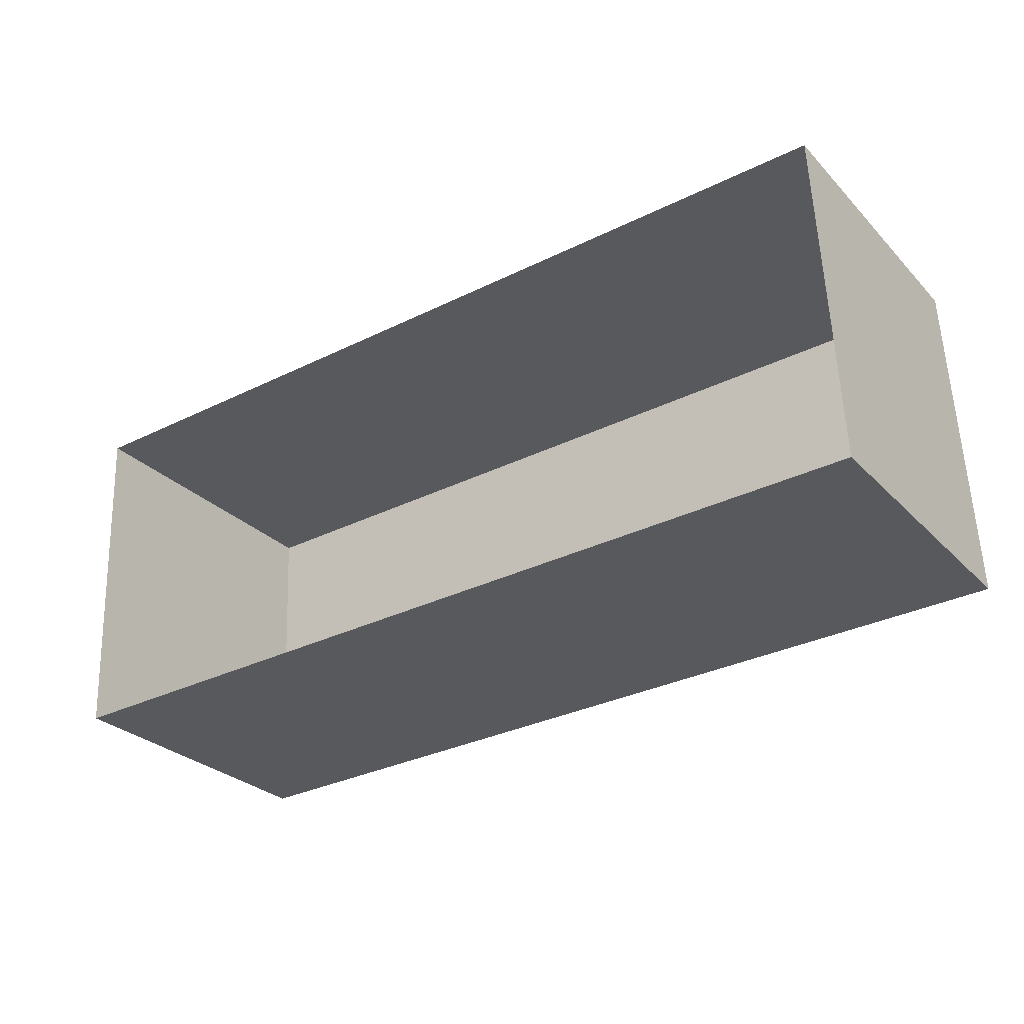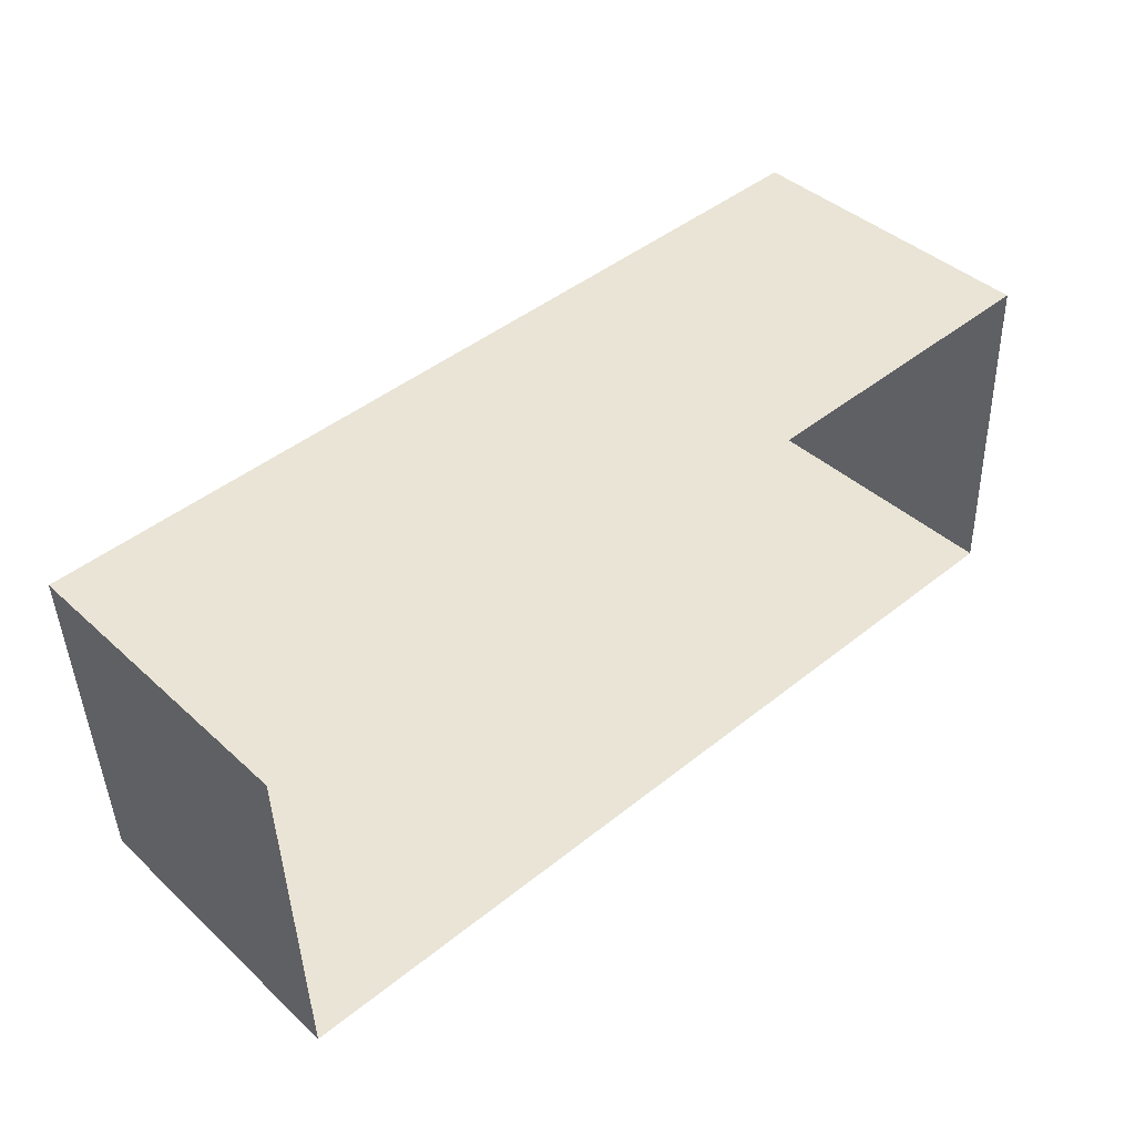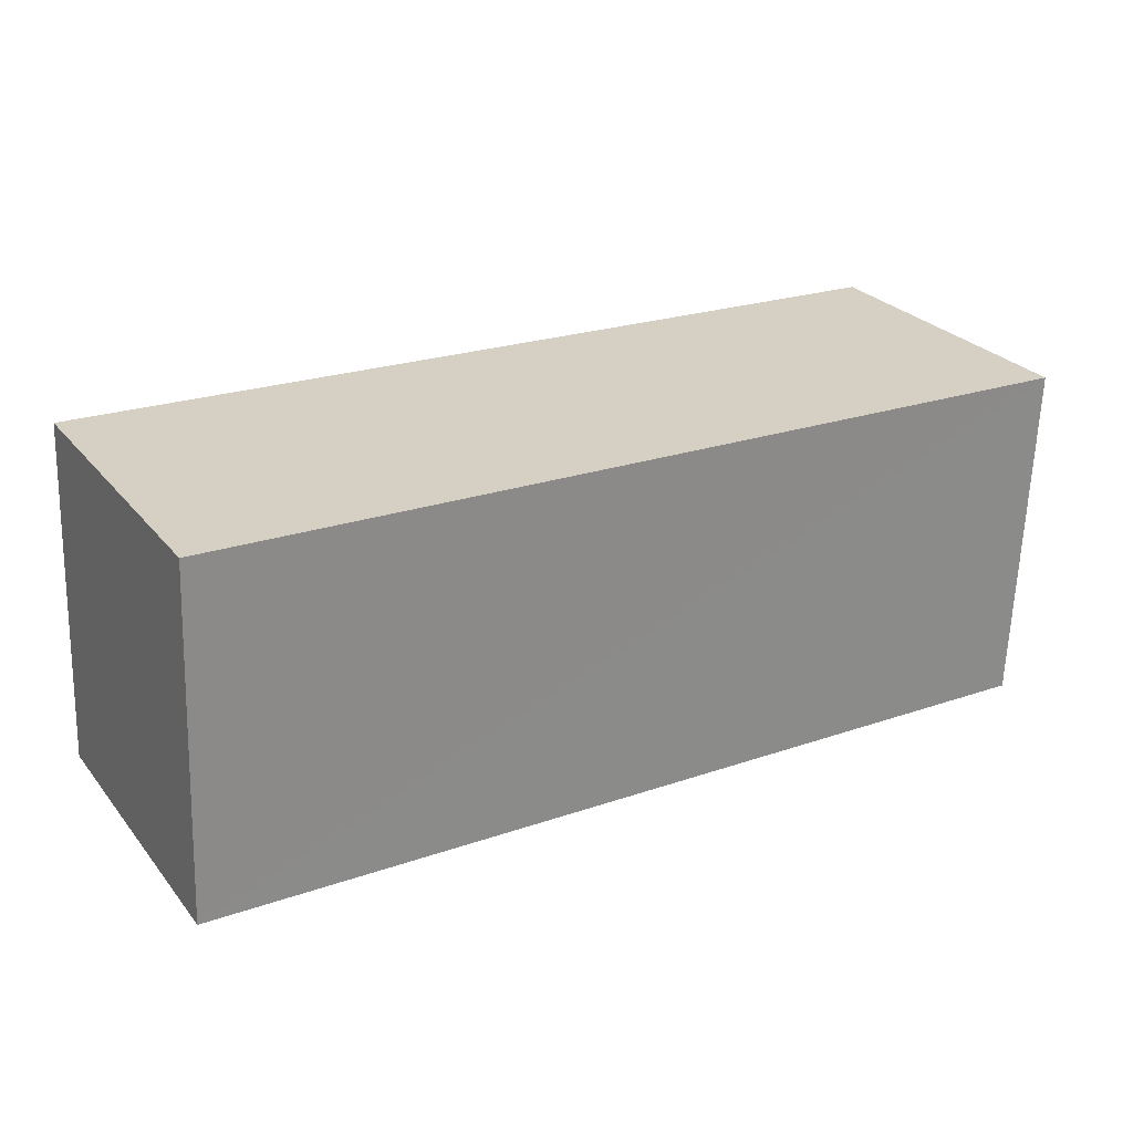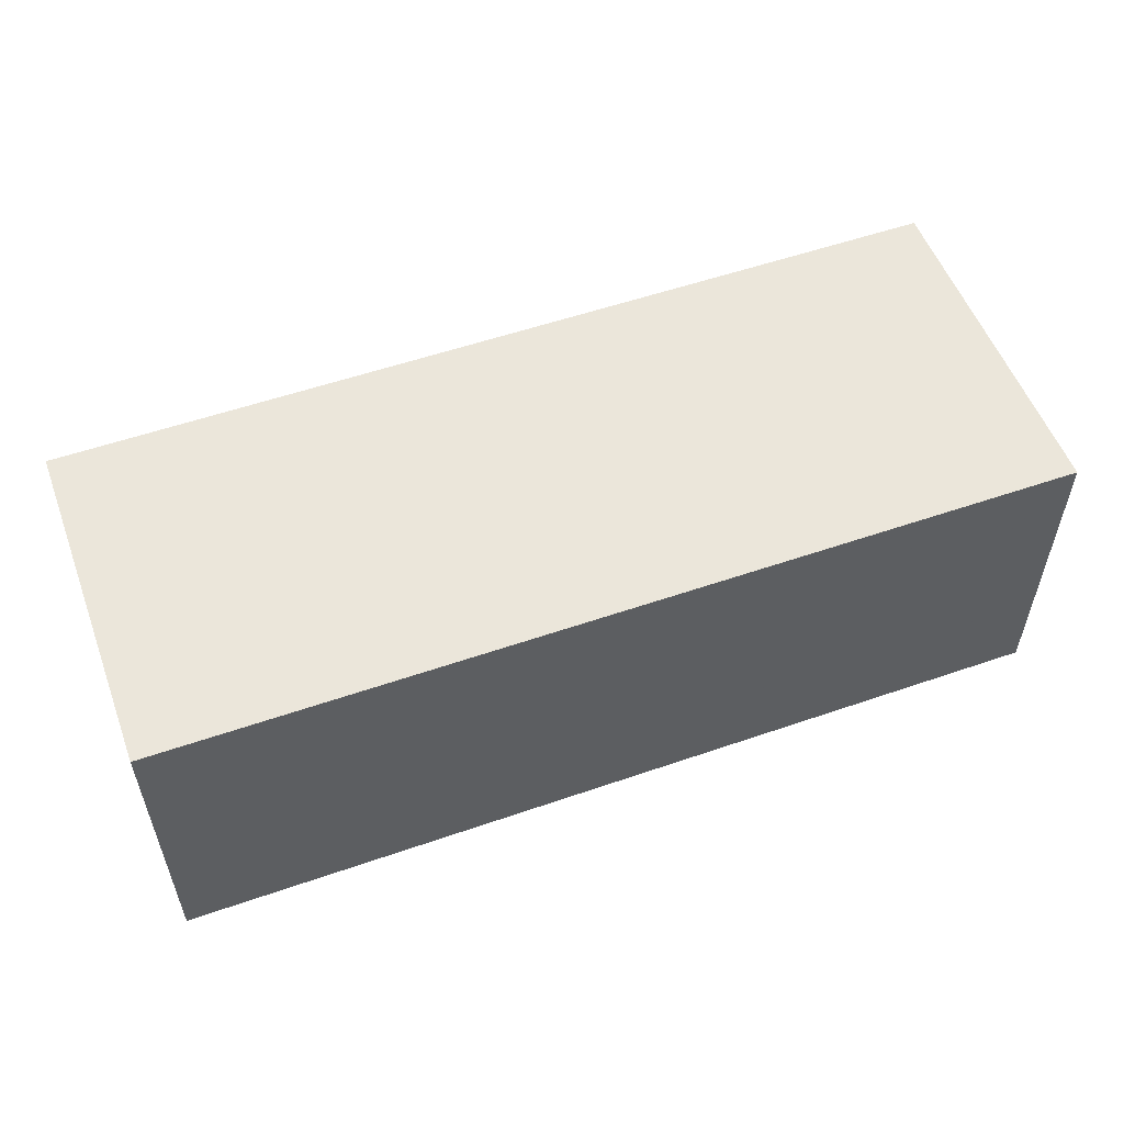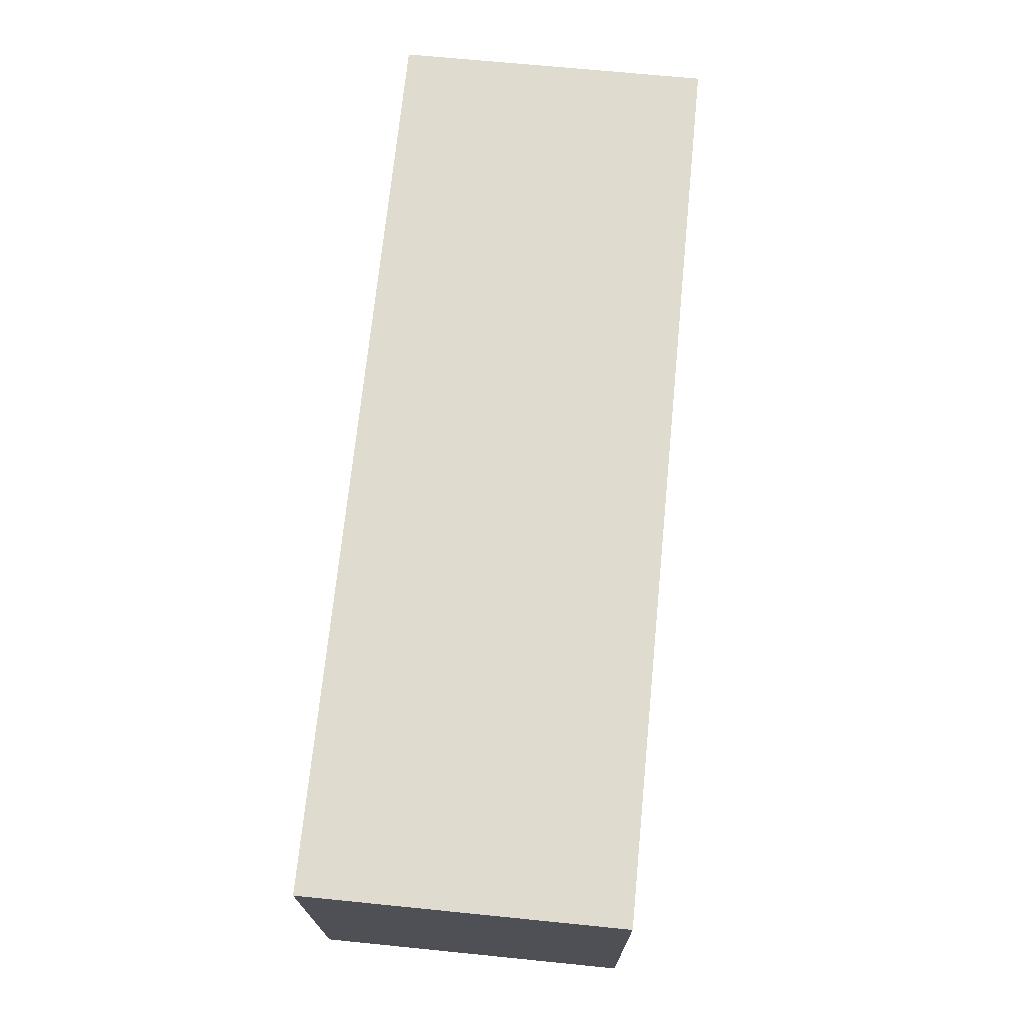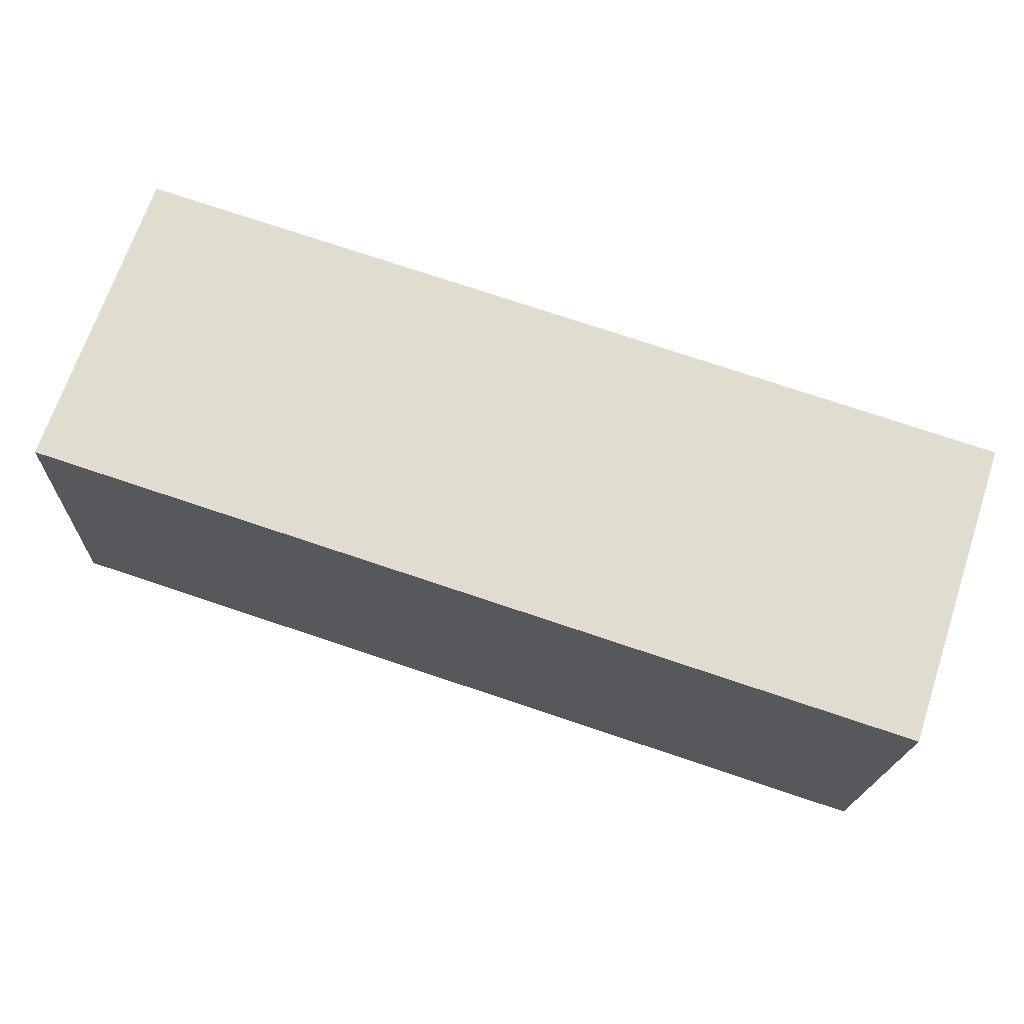
<metadata>
{"format":"obj","ext":"obj","renderer":"f3d","projection":"perspective","resolution":1024,"background":"white","views":[{"elev":-28.4,"azim":-145.6,"up":"+Y"},{"elev":42.0,"azim":137.3,"up":"+Y"},{"elev":27.1,"azim":-30.7,"up":"+Y"},{"elev":54.6,"azim":-22.4,"up":"+Z"},{"elev":68.4,"azim":95.7,"up":"+Y"},{"elev":69.3,"azim":18.3,"up":"+Y"}]}
</metadata>
<code>
v -3.739e+05 -1.047e+05 23.16
v -3.739e+05 -1.047e+05 23.16
v -3.74e+05 -1.047e+05 23.16
v -3.74e+05 -1.047e+05 23.16
v -3.739e+05 -1.047e+05 27.26
v -3.74e+05 -1.047e+05 27.26
v -3.74e+05 -1.047e+05 27.26
v -3.739e+05 -1.047e+05 27.26
f 1 2 3
f 4 1 3
f 5 6 7
f 8 5 7
f 7 3 2
f 8 7 2
f 5 2 1
f 5 8 2
f 6 4 3
f 7 6 3
f 5 1 4
f 6 5 4

</code>
